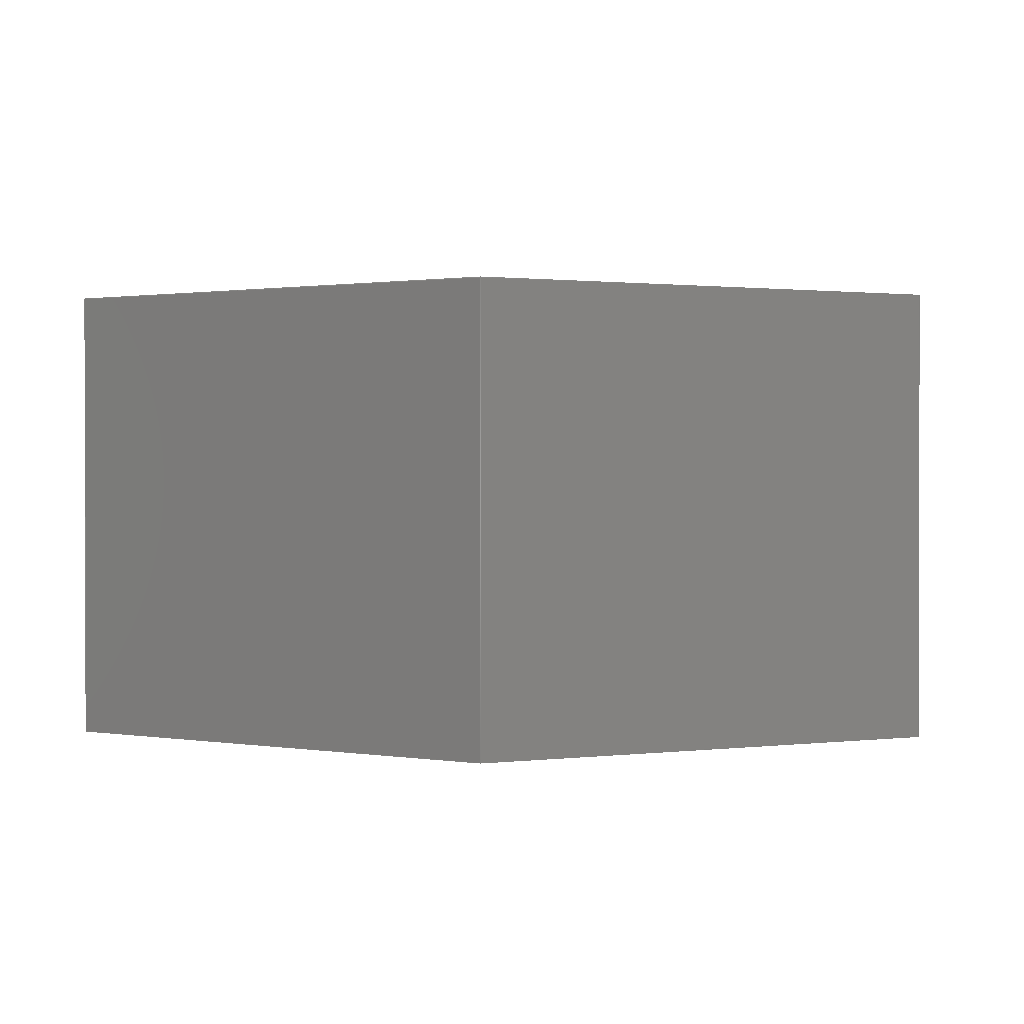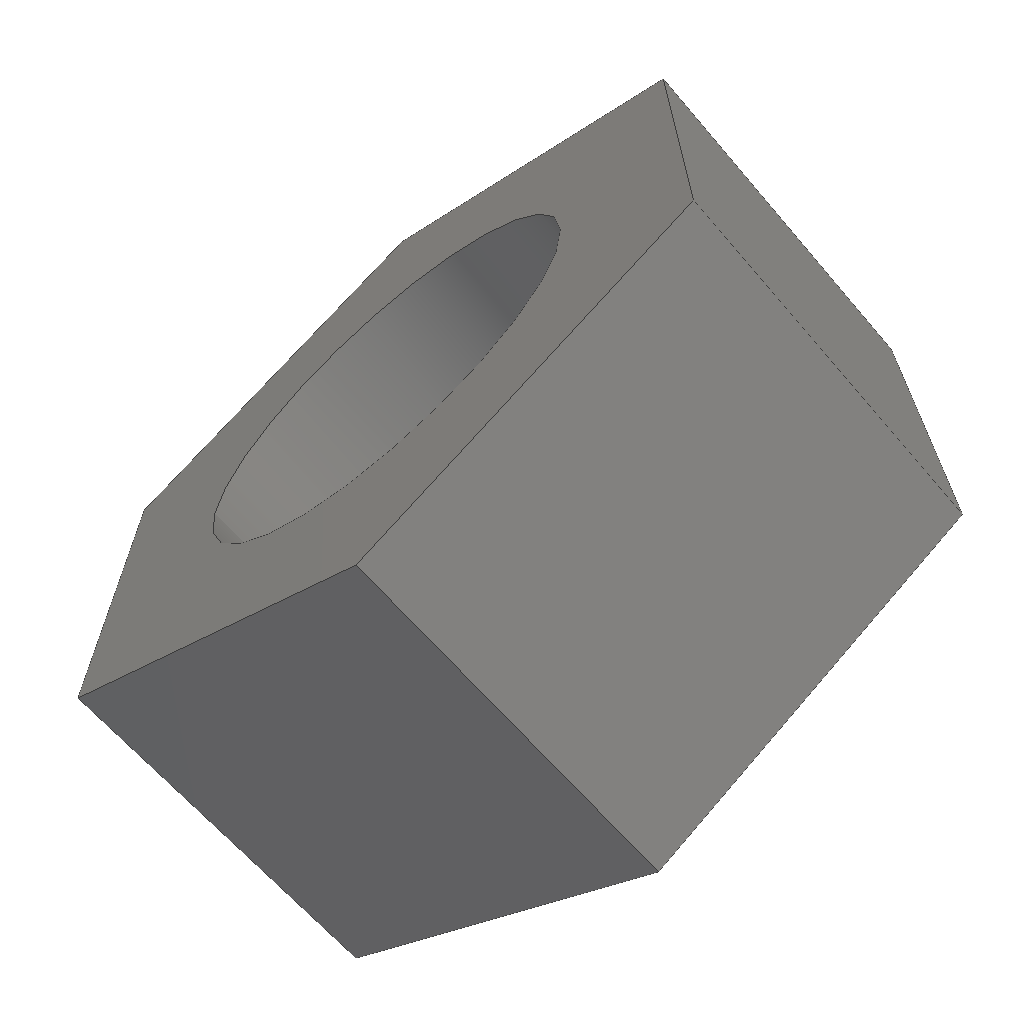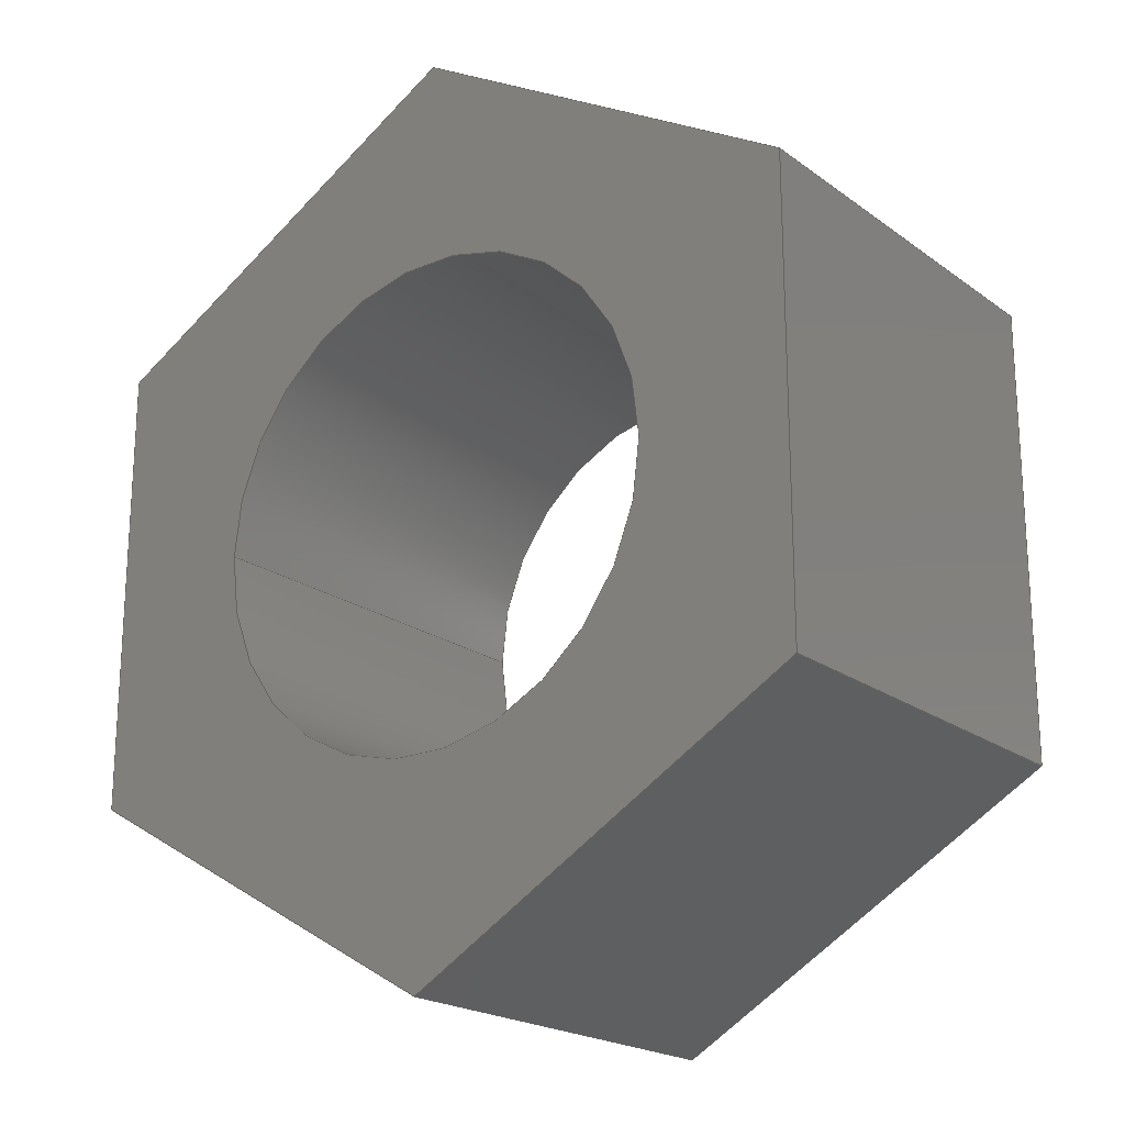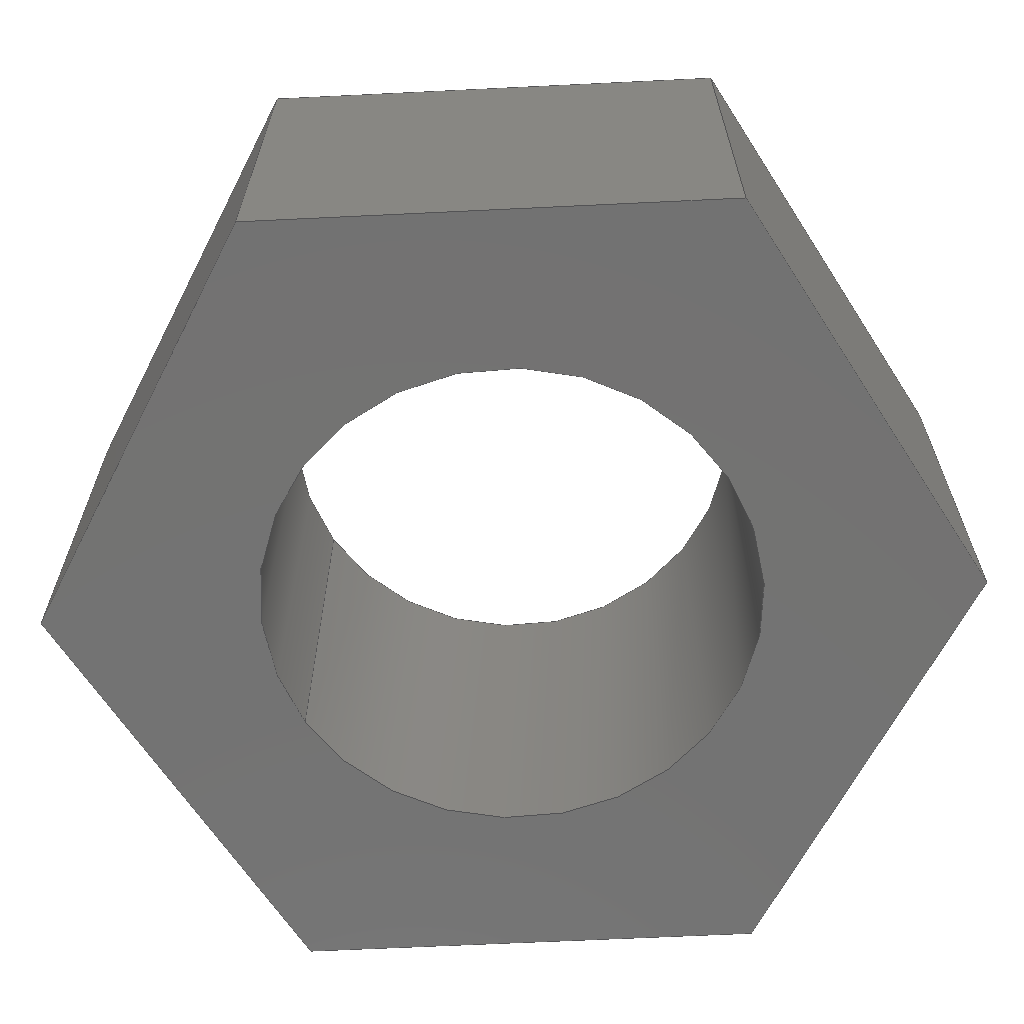
<metadata>
{"format":"step","ext":"stp","renderer":"f3d","projection":"perspective","resolution":1024,"background":"white","views":[{"elev":0.9,"azim":-56.6,"up":"+Y"},{"elev":-65.6,"azim":40.7,"up":"+Z"},{"elev":-20.5,"azim":37.7,"up":"+Z"},{"elev":-64.9,"azim":-147.2,"up":"+Y"}]}
</metadata>
<code>
ISO-10303-21;
DATA;
#1=CARTESIAN_POINT('',(-150.7,-51.44,-94.51));
#2=DIRECTION('',(-0.5,0,-0.866));
#3=DIRECTION('',(-0.866,-8.57e-30,
0.5));
#4=AXIS2_PLACEMENT_3D('',#1,#2,#3);
#5=PLANE('',#4);
#6=CARTESIAN_POINT('',(-157.2,-52.94,-90.75));
#7=DIRECTION('',(0,-1,0));
#8=VECTOR('',#7,1);
#9=LINE('',#6,#8);
#10=CARTESIAN_POINT('',(-157.2,-52.94,-90.75));
#11=VERTEX_POINT('',#10);
#12=CARTESIAN_POINT('',(-157.2,-59.74,-90.75));
#13=VERTEX_POINT('',#12);
#14=EDGE_CURVE('',#11,#13,#9,.T.);
#15=ORIENTED_EDGE('',*,*,#14,.F.);
#16=CARTESIAN_POINT('',(-157.2,-59.74,-90.75));
#17=DIRECTION('',(0.866,0,-0.5));
#18=VECTOR('',#17,1);
#19=LINE('',#16,#18);
#20=CARTESIAN_POINT('',(-150.7,-59.74,-94.51));
#21=VERTEX_POINT('',#20);
#22=EDGE_CURVE('',#13,#21,#19,.T.);
#23=ORIENTED_EDGE('',*,*,#22,.F.);
#24=CARTESIAN_POINT('',(-150.7,-52.94,-94.51));
#25=DIRECTION('',(0,-1,0));
#26=VECTOR('',#25,1);
#27=LINE('',#24,#26);
#28=CARTESIAN_POINT('',(-150.7,-52.94,-94.51));
#29=VERTEX_POINT('',#28);
#30=EDGE_CURVE('',#29,#21,#27,.T.);
#31=ORIENTED_EDGE('',*,*,#30,.T.);
#32=CARTESIAN_POINT('',(-150.7,-52.94,-94.51));
#33=DIRECTION('',(-0.866,0,0.5));
#34=VECTOR('',#33,1);
#35=LINE('',#32,#34);
#36=EDGE_CURVE('',#29,#11,#35,.T.);
#37=ORIENTED_EDGE('',*,*,#36,.F.);
#38=EDGE_LOOP('',(#37,#31,#23,#15));
#39=FACE_OUTER_BOUND('',#38,.T.);
#40=ADVANCED_FACE('',(#39),#5,.T.);
#41=CARTESIAN_POINT('',(1.382e-27,-52.94,1.511e-27));
#42=DIRECTION('',(2.685e-29,-1,2.937e-29));
#43=DIRECTION('',(-1,-2.685e-29,7.886e-58));
#44=AXIS2_PLACEMENT_3D('',#41,#42,#43);
#45=PLANE('',#44);
#46=ORIENTED_EDGE('',*,*,#36,.T.);
#47=CARTESIAN_POINT('',(-144.2,-52.94,-90.75));
#48=DIRECTION('',(-0.866,0,-0.5));
#49=VECTOR('',#48,1);
#50=LINE('',#47,#49);
#51=CARTESIAN_POINT('',(-144.2,-52.94,-90.75));
#52=VERTEX_POINT('',#51);
#53=EDGE_CURVE('',#52,#29,#50,.T.);
#54=ORIENTED_EDGE('',*,*,#53,.T.);
#55=CARTESIAN_POINT('',(-144.2,-52.94,-83.25));
#56=DIRECTION('',(0,0,-1));
#57=VECTOR('',#56,1);
#58=LINE('',#55,#57);
#59=CARTESIAN_POINT('',(-144.2,-52.94,-83.25));
#60=VERTEX_POINT('',#59);
#61=EDGE_CURVE('',#60,#52,#58,.T.);
#62=ORIENTED_EDGE('',*,*,#61,.T.);
#63=CARTESIAN_POINT('',(-150.7,-52.94,-79.49));
#64=DIRECTION('',(0.866,0,-0.5));
#65=VECTOR('',#64,1);
#66=LINE('',#63,#65);
#67=CARTESIAN_POINT('',(-150.7,-52.94,-79.49));
#68=VERTEX_POINT('',#67);
#69=EDGE_CURVE('',#68,#60,#66,.T.);
#70=ORIENTED_EDGE('',*,*,#69,.T.);
#71=CARTESIAN_POINT('',(-157.2,-52.94,-83.25));
#72=DIRECTION('',(0.866,0,0.5));
#73=VECTOR('',#72,1);
#74=LINE('',#71,#73);
#75=CARTESIAN_POINT('',(-157.2,-52.94,-83.25));
#76=VERTEX_POINT('',#75);
#77=EDGE_CURVE('',#76,#68,#74,.T.);
#78=ORIENTED_EDGE('',*,*,#77,.T.);
#79=CARTESIAN_POINT('',(-157.2,-52.94,-90.75));
#80=DIRECTION('',(0,0,1));
#81=VECTOR('',#80,1);
#82=LINE('',#79,#81);
#83=EDGE_CURVE('',#11,#76,#82,.T.);
#84=ORIENTED_EDGE('',*,*,#83,.T.);
#85=EDGE_LOOP('',(#84,#78,#70,#62,#54,#46));
#86=FACE_OUTER_BOUND('',#85,.T.);
#87=CARTESIAN_POINT('',(-150.7,-52.94,-87));
#88=DIRECTION('',(0,-1,2.937e-29));
#89=DIRECTION('',(1,0,0));
#90=AXIS2_PLACEMENT_3D('',#87,#88,#89);
#91=CIRCLE('',#90,4);
#92=CARTESIAN_POINT('',(-146.7,-52.94,-87));
#93=VERTEX_POINT('',#92);
#94=CARTESIAN_POINT('',(-154.7,-52.94,-87));
#95=VERTEX_POINT('',#94);
#96=EDGE_CURVE('',#93,#95,#91,.T.);
#97=ORIENTED_EDGE('',*,*,#96,.T.);
#98=EDGE_CURVE('',#95,#93,#91,.T.);
#99=ORIENTED_EDGE('',*,*,#98,.T.);
#100=EDGE_LOOP('',(#99,#97));
#101=FACE_BOUND('',#100,.T.);
#102=ADVANCED_FACE('',(#86,#101),#45,.F.);
#103=CARTESIAN_POINT('',(-157.2,-51.44,-90.75));
#104=DIRECTION('',(-1,0,-4.809e-13));
#105=DIRECTION('',(-4.809e-13,2.937e-29,1));
#106=AXIS2_PLACEMENT_3D('',#103,#104,#105);
#107=PLANE('',#106);
#108=CARTESIAN_POINT('',(-157.2,-52.94,-83.25));
#109=DIRECTION('',(0,-1,0));
#110=VECTOR('',#109,1);
#111=LINE('',#108,#110);
#112=CARTESIAN_POINT('',(-157.2,-59.74,-83.25));
#113=VERTEX_POINT('',#112);
#114=EDGE_CURVE('',#76,#113,#111,.T.);
#115=ORIENTED_EDGE('',*,*,#114,.F.);
#116=CARTESIAN_POINT('',(-157.2,-59.74,-90.75));
#117=DIRECTION('',(-4.809e-13,0,1));
#118=VECTOR('',#117,1);
#119=LINE('',#116,#118);
#120=EDGE_CURVE('',#13,#113,#119,.T.);
#121=ORIENTED_EDGE('',*,*,#120,.T.);
#122=ORIENTED_EDGE('',*,*,#14,.T.);
#123=ORIENTED_EDGE('',*,*,#83,.F.);
#124=EDGE_LOOP('',(#123,#122,#121,#115));
#125=FACE_OUTER_BOUND('',#124,.T.);
#126=ADVANCED_FACE('',(#125),#107,.T.);
#127=CARTESIAN_POINT('',(-157.2,-51.44,-83.25));
#128=DIRECTION('',(-0.5,0,0.866));
#129=DIRECTION('',(0.866,3.794e-29,
0.5));
#130=AXIS2_PLACEMENT_3D('',#127,#128,#129);
#131=PLANE('',#130);
#132=CARTESIAN_POINT('',(-150.7,-52.94,-79.49));
#133=DIRECTION('',(0,-1,0));
#134=VECTOR('',#133,1);
#135=LINE('',#132,#134);
#136=CARTESIAN_POINT('',(-150.7,-59.74,-79.49));
#137=VERTEX_POINT('',#136);
#138=EDGE_CURVE('',#68,#137,#135,.T.);
#139=ORIENTED_EDGE('',*,*,#138,.F.);
#140=CARTESIAN_POINT('',(-150.7,-59.74,-79.49));
#141=DIRECTION('',(-0.866,0,-0.5));
#142=VECTOR('',#141,1);
#143=LINE('',#140,#142);
#144=EDGE_CURVE('',#137,#113,#143,.T.);
#145=ORIENTED_EDGE('',*,*,#144,.F.);
#146=ORIENTED_EDGE('',*,*,#114,.T.);
#147=ORIENTED_EDGE('',*,*,#77,.F.);
#148=EDGE_LOOP('',(#147,#146,#145,#139));
#149=FACE_OUTER_BOUND('',#148,.T.);
#150=ADVANCED_FACE('',(#149),#131,.T.);
#151=CARTESIAN_POINT('',(-150.7,-51.44,-79.49));
#152=DIRECTION('',(0.5,0,0.866));
#153=DIRECTION('',(0.866,8.57e-30,
-0.5));
#154=AXIS2_PLACEMENT_3D('',#151,#152,#153);
#155=PLANE('',#154);
#156=CARTESIAN_POINT('',(-144.2,-52.94,-83.25));
#157=DIRECTION('',(0,-1,0));
#158=VECTOR('',#157,1);
#159=LINE('',#156,#158);
#160=CARTESIAN_POINT('',(-144.2,-59.74,-83.25));
#161=VERTEX_POINT('',#160);
#162=EDGE_CURVE('',#60,#161,#159,.T.);
#163=ORIENTED_EDGE('',*,*,#162,.F.);
#164=CARTESIAN_POINT('',(-144.2,-59.74,-83.25));
#165=DIRECTION('',(-0.866,0,0.5));
#166=VECTOR('',#165,1);
#167=LINE('',#164,#166);
#168=EDGE_CURVE('',#161,#137,#167,.T.);
#169=ORIENTED_EDGE('',*,*,#168,.F.);
#170=ORIENTED_EDGE('',*,*,#138,.T.);
#171=ORIENTED_EDGE('',*,*,#69,.F.);
#172=EDGE_LOOP('',(#171,#170,#169,#163));
#173=FACE_OUTER_BOUND('',#172,.T.);
#174=ADVANCED_FACE('',(#173),#155,.T.);
#175=CARTESIAN_POINT('',(-144.2,-51.44,-83.25));
#176=DIRECTION('',(1,0,6.83e-74));
#177=DIRECTION('',(6.83e-74,-2.937e-29,-1));
#178=AXIS2_PLACEMENT_3D('',#175,#176,#177);
#179=PLANE('',#178);
#180=CARTESIAN_POINT('',(-144.2,-52.94,-90.75));
#181=DIRECTION('',(0,-1,0));
#182=VECTOR('',#181,1);
#183=LINE('',#180,#182);
#184=CARTESIAN_POINT('',(-144.2,-59.74,-90.75));
#185=VERTEX_POINT('',#184);
#186=EDGE_CURVE('',#52,#185,#183,.T.);
#187=ORIENTED_EDGE('',*,*,#186,.F.);
#188=CARTESIAN_POINT('',(-144.2,-59.74,-83.25));
#189=DIRECTION('',(0,0,-1));
#190=VECTOR('',#189,1);
#191=LINE('',#188,#190);
#192=EDGE_CURVE('',#161,#185,#191,.T.);
#193=ORIENTED_EDGE('',*,*,#192,.T.);
#194=ORIENTED_EDGE('',*,*,#162,.T.);
#195=ORIENTED_EDGE('',*,*,#61,.F.);
#196=EDGE_LOOP('',(#195,#194,#193,#187));
#197=FACE_OUTER_BOUND('',#196,.T.);
#198=ADVANCED_FACE('',(#197),#179,.T.);
#199=CARTESIAN_POINT('',(-144.2,-51.44,-90.75));
#200=DIRECTION('',(0.5,0,-0.866));
#201=DIRECTION('',(-0.866,-3.794e-29,
-0.5));
#202=AXIS2_PLACEMENT_3D('',#199,#200,#201);
#203=PLANE('',#202);
#204=ORIENTED_EDGE('',*,*,#30,.F.);
#205=CARTESIAN_POINT('',(-150.7,-59.74,-94.51));
#206=DIRECTION('',(0.866,0,0.5));
#207=VECTOR('',#206,1);
#208=LINE('',#205,#207);
#209=EDGE_CURVE('',#21,#185,#208,.T.);
#210=ORIENTED_EDGE('',*,*,#209,.F.);
#211=ORIENTED_EDGE('',*,*,#186,.T.);
#212=ORIENTED_EDGE('',*,*,#53,.F.);
#213=EDGE_LOOP('',(#212,#211,#210,#204));
#214=FACE_OUTER_BOUND('',#213,.T.);
#215=ADVANCED_FACE('',(#214),#203,.T.);
#216=CARTESIAN_POINT('',(1.382e-27,-59.74,1.511e-27));
#217=DIRECTION('',(2.685e-29,-1,2.937e-29));
#218=DIRECTION('',(-1,-2.685e-29,7.886e-58));
#219=AXIS2_PLACEMENT_3D('',#216,#217,#218);
#220=PLANE('',#219);
#221=ORIENTED_EDGE('',*,*,#120,.F.);
#222=ORIENTED_EDGE('',*,*,#144,.T.);
#223=ORIENTED_EDGE('',*,*,#168,.T.);
#224=ORIENTED_EDGE('',*,*,#192,.F.);
#225=ORIENTED_EDGE('',*,*,#209,.T.);
#226=ORIENTED_EDGE('',*,*,#22,.T.);
#227=EDGE_LOOP('',(#226,#225,#224,#223,#222,#221));
#228=FACE_OUTER_BOUND('',#227,.T.);
#229=CARTESIAN_POINT('',(-150.7,-59.74,-87));
#230=DIRECTION('',(0,1,-2.937e-29));
#231=DIRECTION('',(1,0,0));
#232=AXIS2_PLACEMENT_3D('',#229,#230,#231);
#233=CIRCLE('',#232,4);
#234=CARTESIAN_POINT('',(-146.7,-59.74,-87));
#235=VERTEX_POINT('',#234);
#236=CARTESIAN_POINT('',(-154.7,-59.74,-87));
#237=VERTEX_POINT('',#236);
#238=EDGE_CURVE('',#235,#237,#233,.T.);
#239=ORIENTED_EDGE('',*,*,#238,.T.);
#240=EDGE_CURVE('',#237,#235,#233,.T.);
#241=ORIENTED_EDGE('',*,*,#240,.T.);
#242=EDGE_LOOP('',(#241,#239));
#243=FACE_BOUND('',#242,.T.);
#244=ADVANCED_FACE('',(#228,#243),#220,.T.);
#245=CARTESIAN_POINT('',(-150.7,-56.34,-87));
#246=DIRECTION('',(2.685e-29,-1,2.937e-29));
#247=DIRECTION('',(1,2.685e-29,-1.225e-16));
#248=AXIS2_PLACEMENT_3D('',#245,#246,#247);
#249=CYLINDRICAL_SURFACE('',#248,4);
#250=CARTESIAN_POINT('',(-146.7,-56.34,-87));
#251=DIRECTION('',(2.685e-29,-1,2.937e-29));
#252=VECTOR('',#251,1);
#253=LINE('',#250,#252);
#254=EDGE_CURVE('',#93,#235,#253,.T.);
#255=ORIENTED_EDGE('',*,*,#254,.F.);
#256=ORIENTED_EDGE('',*,*,#238,.F.);
#257=CARTESIAN_POINT('',(-154.7,-56.34,-87));
#258=DIRECTION('',(2.685e-29,-1,2.937e-29));
#259=VECTOR('',#258,1);
#260=LINE('',#257,#259);
#261=EDGE_CURVE('',#95,#237,#260,.T.);
#262=ORIENTED_EDGE('',*,*,#261,.T.);
#263=ORIENTED_EDGE('',*,*,#98,.F.);
#264=EDGE_LOOP('',(#263,#262,#256,#255));
#265=FACE_OUTER_BOUND('',#264,.T.);
#266=ADVANCED_FACE('',(#265),#249,.F.);
#267=CARTESIAN_POINT('',(-150.7,-56.34,-87));
#268=DIRECTION('',(2.685e-29,-1,2.937e-29));
#269=DIRECTION('',(1,2.685e-29,-1.225e-16));
#270=AXIS2_PLACEMENT_3D('',#267,#268,#269);
#271=CYLINDRICAL_SURFACE('',#270,4);
#272=ORIENTED_EDGE('',*,*,#254,.T.);
#273=ORIENTED_EDGE('',*,*,#96,.F.);
#274=ORIENTED_EDGE('',*,*,#261,.F.);
#275=ORIENTED_EDGE('',*,*,#240,.F.);
#276=EDGE_LOOP('',(#275,#274,#273,#272));
#277=FACE_OUTER_BOUND('',#276,.T.);
#278=ADVANCED_FACE('',(#277),#271,.F.);
#279=CLOSED_SHELL('',(#40,#102,#126,#150,#174,#198,#215,#244,
#266,#278));
#280=MANIFOLD_SOLID_BREP('',#279);
#281=CARTESIAN_POINT('',(0,0,0));
#282=DIRECTION('',(0,0,1));
#283=DIRECTION('',(1,0,0));
#284=AXIS2_PLACEMENT_3D('',#281,#282,#283);
#285=APPLICATION_CONTEXT(' ');
#286=APPLICATION_PROTOCOL_DEFINITION(' ','automotive_design',1998,#285
);
#287=PRODUCT_CONTEXT('',#285,'mechanical');
#288=PRODUCT_DEFINITION_CONTEXT('part definition',#285,'design');
#289=PRODUCT('BODY_22____SOL10028_-_WSP_BOBIN.PRT',
'BODY_22____SOL10028_-_WSP_BOBIN.PRT','',(#287));
#290=PRODUCT_RELATED_PRODUCT_CATEGORY('part',' ',(#289));
#291=PRODUCT_DEFINITION_FORMATION_WITH_SPECIFIED_SOURCE('','',#289,
.BOUGHT.);
#292=PRODUCT_DEFINITION('',' ',#291,#288);
#293=PRODUCT_DEFINITION_SHAPE('','',#292);
#294=DIMENSIONAL_EXPONENTS(1,0,0,0,0,0,0);
#295=DIMENSIONAL_EXPONENTS(0,0,0,0,0,0,0);
#296=DIMENSIONAL_EXPONENTS(0,0,0,0,0,0,0);
#297=(LENGTH_UNIT() NAMED_UNIT(*) SI_UNIT(.MILLI.,.METRE.));
#298=(NAMED_UNIT(*) PLANE_ANGLE_UNIT() SI_UNIT($,.RADIAN.));
#299=(NAMED_UNIT(*) SI_UNIT($,.STERADIAN.) SOLID_ANGLE_UNIT());
#300=(GEOMETRIC_REPRESENTATION_CONTEXT(3) 
GLOBAL_UNCERTAINTY_ASSIGNED_CONTEXT((#301)) 
GLOBAL_UNIT_ASSIGNED_CONTEXT((#297,#298,#299)) REPRESENTATION_CONTEXT
('',''));
#301=UNCERTAINTY_MEASURE_WITH_UNIT(LENGTH_MEASURE(0.0021),#297,
'distance_accuracy_value','maximum gap value');
#302=ADVANCED_BREP_SHAPE_REPRESENTATION('',(#284,#280),#300);
#303=SHAPE_DEFINITION_REPRESENTATION(#293,#302);
#304=COLOUR_RGB('',0.8,0.8,
0.8);
#305=FILL_AREA_STYLE_COLOUR('',#304);
#306=FILL_AREA_STYLE('',(#305));
#307=SURFACE_STYLE_FILL_AREA(#306);
#308=SURFACE_SIDE_STYLE('',(#307));
#309=SURFACE_STYLE_USAGE(.BOTH.,#308);
#310=PRESENTATION_STYLE_ASSIGNMENT((#309));
#311=STYLED_ITEM('',(#310),#280);
#312=DRAUGHTING_MODEL('',(#311),#300);
ENDSEC;
END-ISO-10303-21;

</code>
